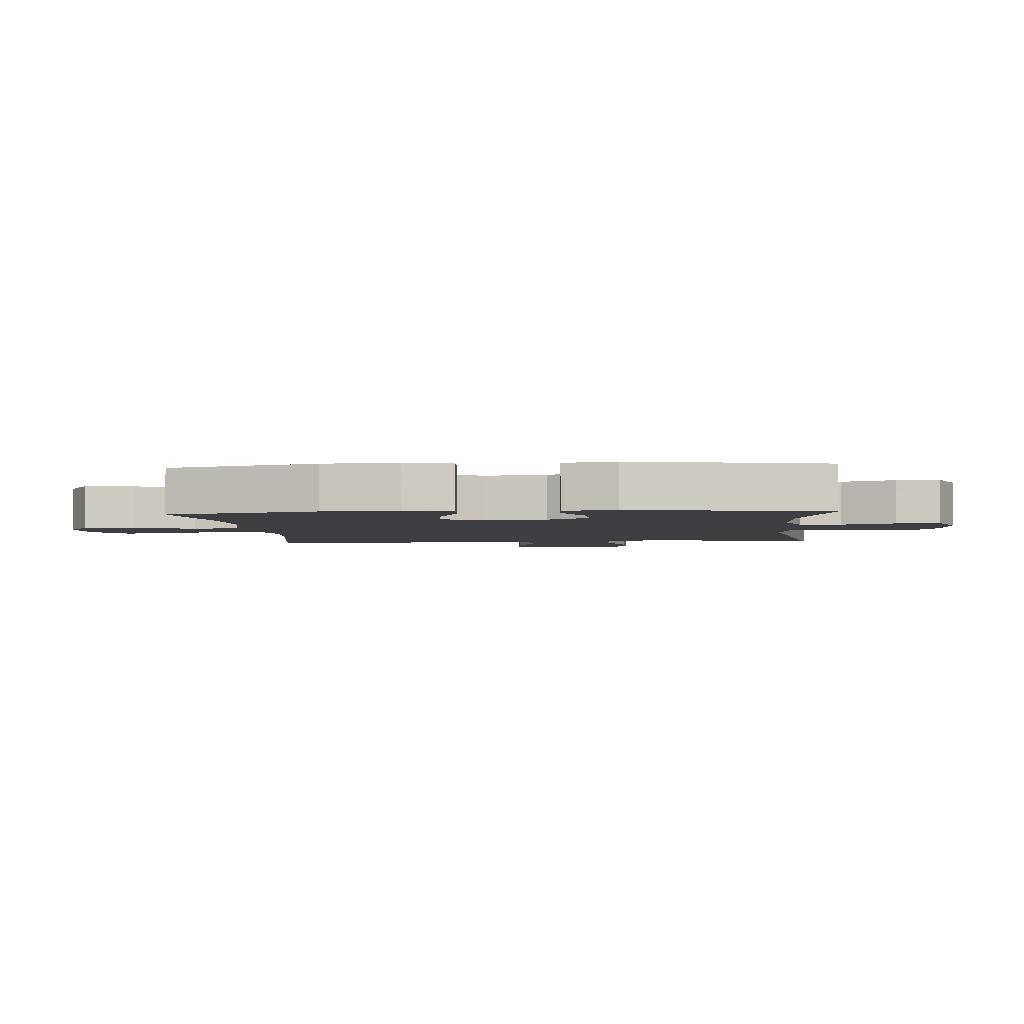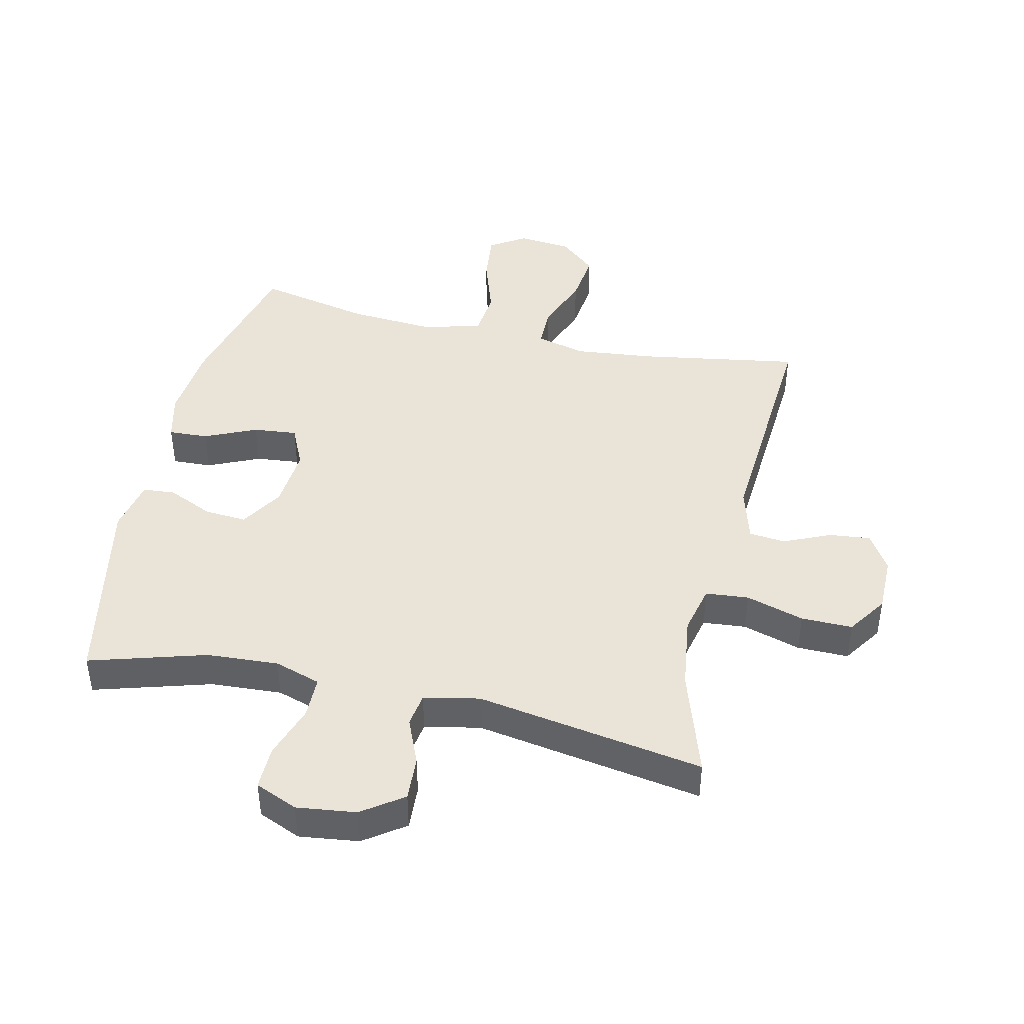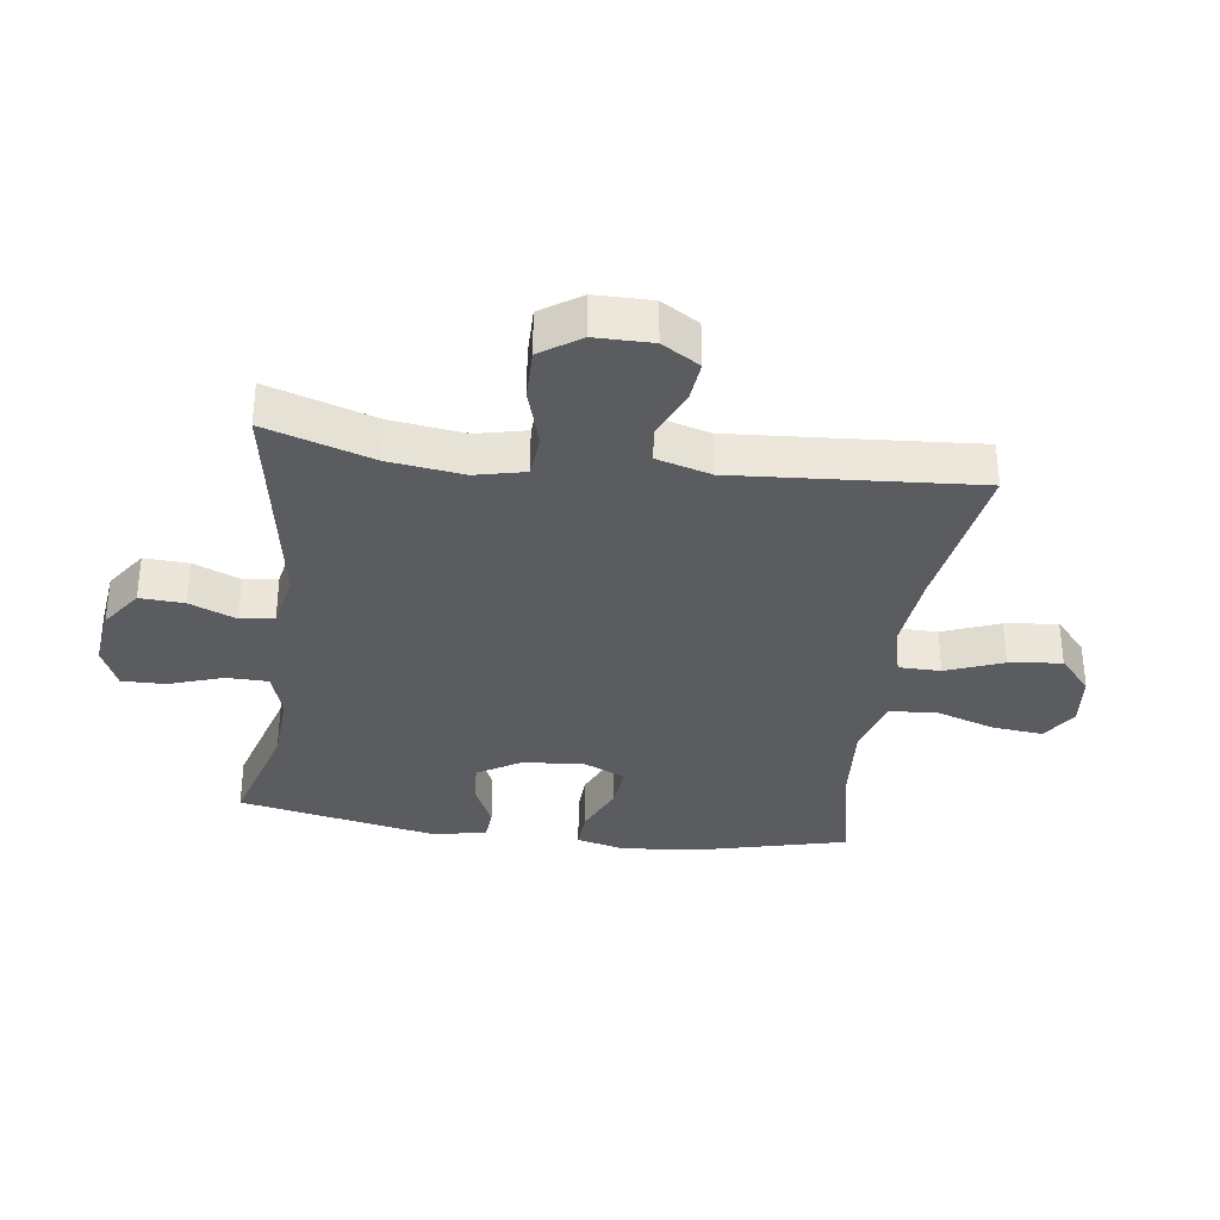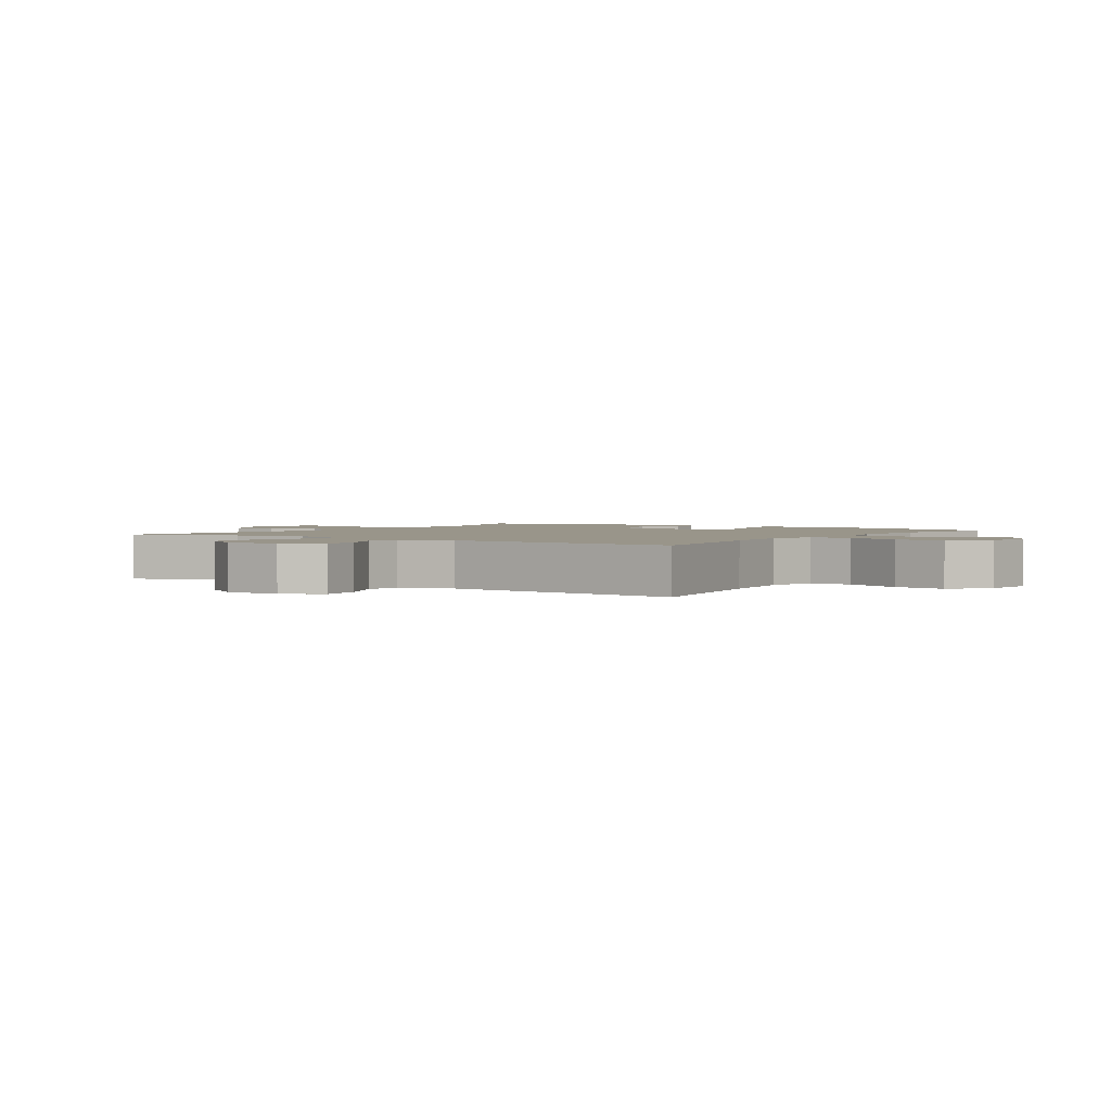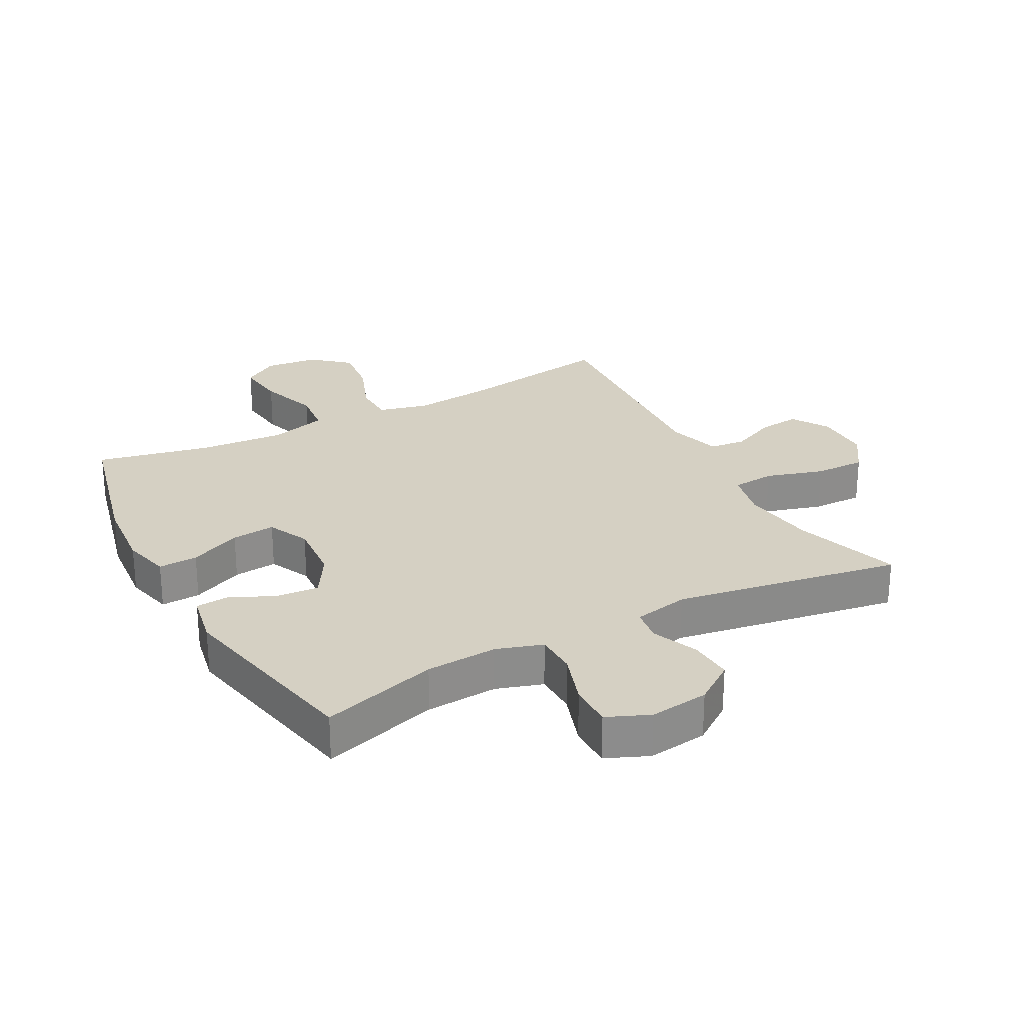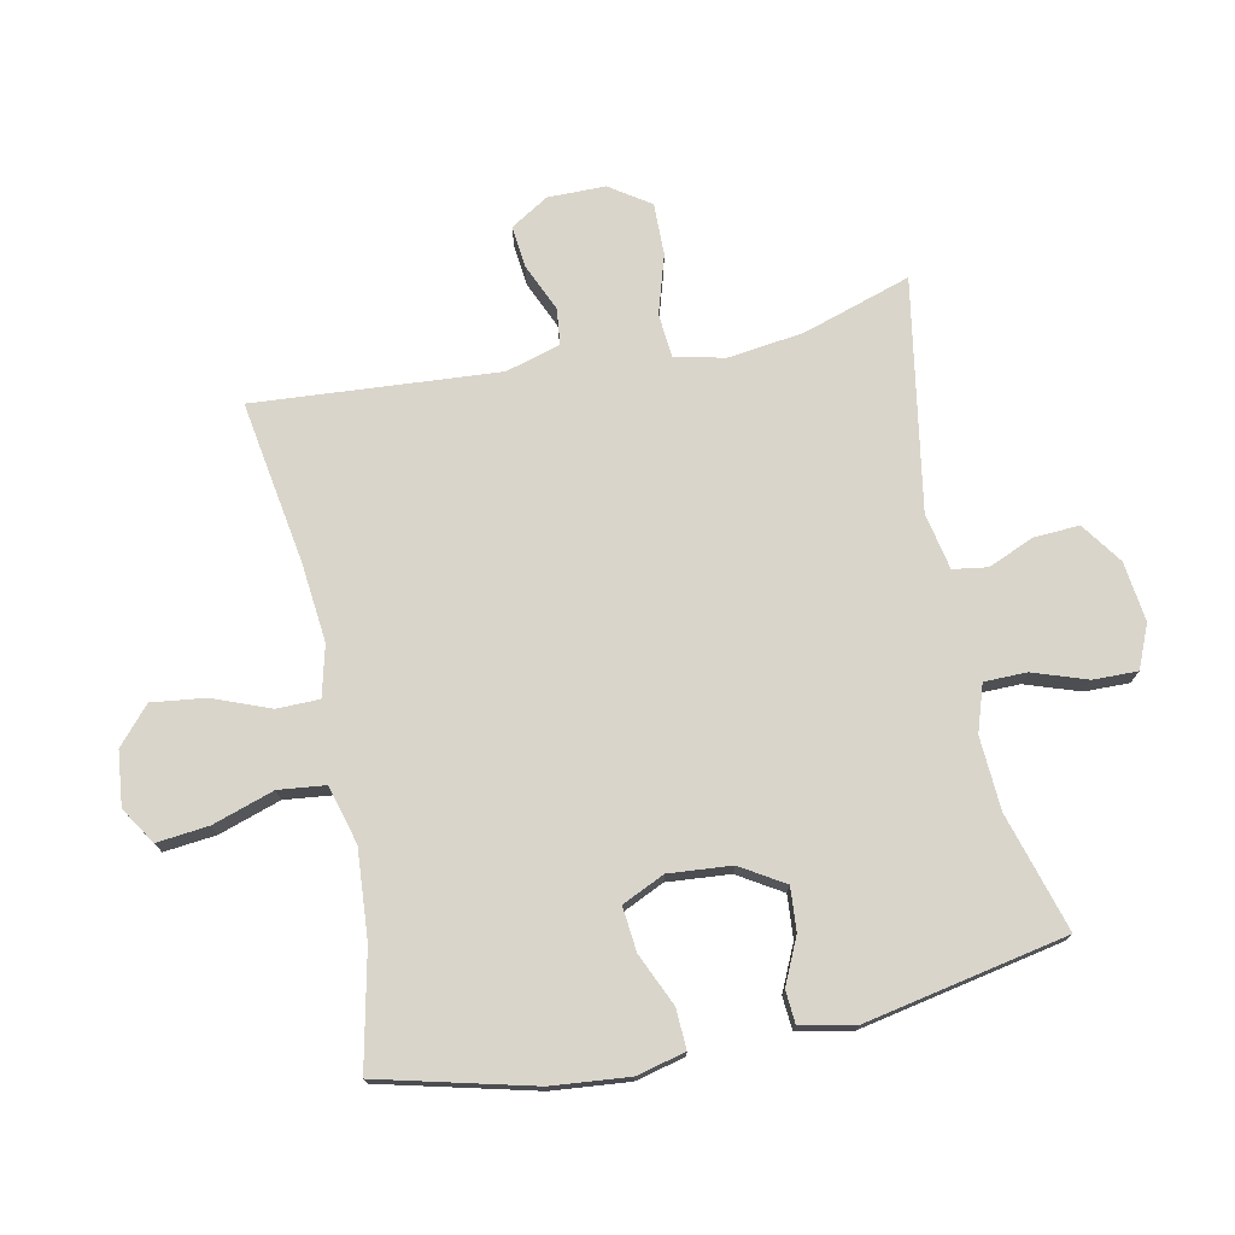
<metadata>
{"format":"obj","ext":"obj","renderer":"f3d","projection":"perspective","resolution":1024,"background":"white","views":[{"elev":-3.3,"azim":94.7,"up":"+Y"},{"elev":43.4,"azim":-167.2,"up":"+Y"},{"elev":-33.9,"azim":-97.6,"up":"+Y"},{"elev":2.0,"azim":-55.9,"up":"+Y"},{"elev":26.2,"azim":151.7,"up":"+Y"},{"elev":74.5,"azim":78.5,"up":"+Y"}]}
</metadata>
<code>
v 0.5 0.07 0.5
v 0.56 0.07 0.257
v 0.571 0.07 0.135
v 0.552 0.07 0.058
v 0.489 0.07 0.061
v 0.406 0.07 0.098
v 0.336 0.07 0.105
v 0.305 0.07 0.038
v 0.313 0.07 -0.061
v 0.355 0.07 -0.13
v 0.423 0.07 -0.125
v 0.495 0.07 -0.092
v 0.547 0.07 -0.096
v 0.564 0.07 -0.182
v 0.5 0.07 -0.5
v 0.314 0.07 -0.445
v 0.199 0.07 -0.438
v 0.125 0.07 -0.462
v 0.124 0.07 -0.529
v 0.153 0.07 -0.615
v 0.154 0.07 -0.685
v 0.086 0.07 -0.714
v -0.009 0.07 -0.702
v -0.074 0.07 -0.656
v -0.07 0.07 -0.585
v -0.039 0.07 -0.511
v -0.047 0.07 -0.457
v -0.136 0.07 -0.439
v -0.5 0.07 -0.5
v -0.445 0.07 -0.329
v -0.429 0.07 -0.209
v -0.447 0.07 -0.13
v -0.516 0.07 -0.124
v -0.609 0.07 -0.152
v -0.691 0.07 -0.153
v -0.734 0.07 -0.089
v -0.734 0.07 0.002
v -0.697 0.07 0.062
v -0.631 0.07 0.055
v -0.556 0.07 0.022
v -0.498 0.07 0.028
v -0.473 0.07 0.115
v -0.5 0.07 0.5
v -0.243 0.07 0.458
v -0.118 0.07 0.445
v -0.038 0.07 0.465
v -0.037 0.07 0.532
v -0.072 0.07 0.623
v -0.082 0.07 0.707
v -0.024 0.07 0.758
v 0.062 0.07 0.767
v 0.12 0.07 0.73
v 0.111 0.07 0.648
v 0.079 0.07 0.551
v 0.087 0.07 0.477
v 0.179 0.07 0.451
v 0.318 0.07 0.461
v 0.5 0 0.5
v 0.56 0 0.257
v 0.571 0 0.135
v 0.552 0 0.058
v 0.489 0 0.061
v 0.406 0 0.098
v 0.336 0 0.105
v 0.305 0 0.038
v 0.313 0 -0.061
v 0.355 0 -0.13
v 0.423 0 -0.125
v 0.495 0 -0.092
v 0.547 0 -0.096
v 0.564 0 -0.182
v 0.5 0 -0.5
v 0.314 0 -0.445
v 0.199 0 -0.438
v 0.125 0 -0.462
v 0.124 0 -0.529
v 0.153 0 -0.615
v 0.154 0 -0.685
v 0.086 0 -0.714
v -0.009 0 -0.702
v -0.074 0 -0.656
v -0.07 0 -0.585
v -0.039 0 -0.511
v -0.047 0 -0.457
v -0.136 0 -0.439
v -0.5 0 -0.5
v -0.445 0 -0.329
v -0.429 0 -0.209
v -0.447 0 -0.13
v -0.516 0 -0.124
v -0.609 0 -0.152
v -0.691 0 -0.153
v -0.734 0 -0.089
v -0.734 0 0.002
v -0.697 0 0.062
v -0.631 0 0.055
v -0.556 0 0.022
v -0.498 0 0.028
v -0.473 0 0.115
v -0.5 0 0.5
v -0.243 0 0.458
v -0.118 0 0.445
v -0.038 0 0.465
v -0.037 0 0.532
v -0.072 0 0.623
v -0.082 0 0.707
v -0.024 0 0.758
v 0.062 0 0.767
v 0.12 0 0.73
v 0.111 0 0.648
v 0.079 0 0.551
v 0.087 0 0.477
v 0.179 0 0.451
v 0.318 0 0.461
f 52 53 54
f 51 52 54
f 50 51 54
f 49 50 54
f 48 49 54
f 47 48 54
f 46 47 54 55
f 45 46 55 56
f 42 43 44
f 41 42 44 45
f 38 39 40
f 37 38 40
f 36 37 40
f 35 36 40
f 34 35 40
f 33 34 40
f 32 33 40 41
f 28 29 30
f 27 28 30 31
f 24 25 26
f 23 24 26
f 22 23 26
f 21 22 26
f 20 21 26
f 19 20 26
f 18 19 26 27
f 27 31 32
f 18 27 32
f 17 18 32
f 14 15 16
f 13 14 16
f 12 13 16
f 11 12 16
f 10 11 16 17
f 4 5 6
f 3 4 6
f 2 3 6
f 1 2 6
f 57 1 6
f 56 57 6 7
f 32 41 45
f 17 32 45
f 10 17 45
f 9 10 45
f 8 9 45 56
f 7 8 56
f 111 110 109
f 111 109 108
f 111 108 107
f 111 107 106
f 111 106 105
f 111 105 104
f 112 111 104 103
f 113 112 103 102
f 101 100 99
f 102 101 99 98
f 97 96 95
f 97 95 94
f 97 94 93
f 97 93 92
f 97 92 91
f 97 91 90
f 98 97 90 89
f 87 86 85
f 88 87 85 84
f 83 82 81
f 83 81 80
f 83 80 79
f 83 79 78
f 83 78 77
f 83 77 76
f 84 83 76 75
f 89 88 84
f 89 84 75
f 89 75 74
f 73 72 71
f 73 71 70
f 73 70 69
f 73 69 68
f 74 73 68 67
f 63 62 61
f 63 61 60
f 63 60 59
f 63 59 58
f 63 58 114
f 64 63 114 113
f 102 98 89
f 102 89 74
f 102 74 67
f 102 67 66
f 113 102 66 65
f 113 65 64
f 1 58 59 2
f 2 59 60 3
f 3 60 61 4
f 4 61 62 5
f 5 62 63 6
f 6 63 64 7
f 7 64 65 8
f 8 65 66 9
f 9 66 67 10
f 10 67 68 11
f 11 68 69 12
f 12 69 70 13
f 13 70 71 14
f 14 71 72 15
f 15 72 73 16
f 16 73 74 17
f 17 74 75 18
f 18 75 76 19
f 19 76 77 20
f 20 77 78 21
f 21 78 79 22
f 22 79 80 23
f 23 80 81 24
f 24 81 82 25
f 25 82 83 26
f 26 83 84 27
f 27 84 85 28
f 28 85 86 29
f 29 86 87 30
f 30 87 88 31
f 31 88 89 32
f 32 89 90 33
f 33 90 91 34
f 34 91 92 35
f 35 92 93 36
f 36 93 94 37
f 37 94 95 38
f 38 95 96 39
f 39 96 97 40
f 40 97 98 41
f 41 98 99 42
f 42 99 100 43
f 43 100 101 44
f 44 101 102 45
f 45 102 103 46
f 46 103 104 47
f 47 104 105 48
f 48 105 106 49
f 49 106 107 50
f 50 107 108 51
f 51 108 109 52
f 52 109 110 53
f 53 110 111 54
f 54 111 112 55
f 55 112 113 56
f 56 113 114 57
f 57 114 58 1

</code>
